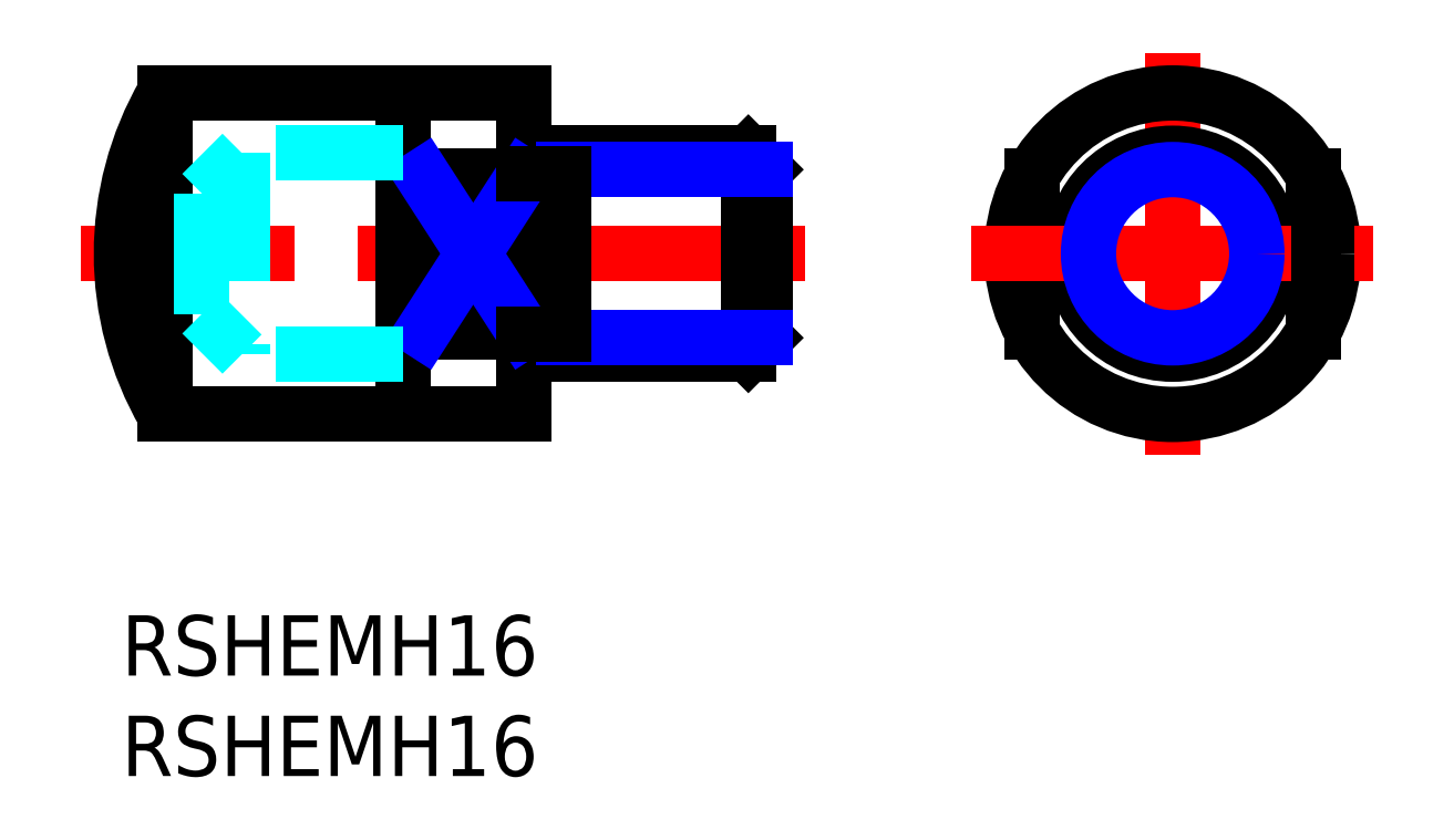
<metadata>
{"format":"dxf","ext":"dxf","renderer":"ezdxf+matplotlib","layout":"modelspace","background":"white","min_lineweight":24,"dpi":150}
</metadata>
<code>
0
SECTION
2
ENTITIES
0
INSERT
8
MSM_CONTINUOUS
2
*U3
10
0
20
0
30
0
0
INSERT
8
MSM_CONTINUOUS
2
*U4
10
0
20
0
30
0
0
LINE
8
MSM_CENTER
10
52.29
20
28
30
0
11
52.29
21
8
31
0
0
LINE
8
MSM_CENTER
10
34
20
18
30
0
11
-2
21
18
31
0
0
CIRCLE
8
MSM_CONTINUOUS
10
52.29
20
18
30
0
40
8
0
CIRCLE
8
MSM_CONTINUOUS
10
52.29
20
18
30
0
40
5
0
LINE
8
MSM_CONTINUOUS
10
59.29
20
14.13
30
0
11
59.29
21
21.87
31
0
0
LINE
8
MSM_CONTINUOUS
10
45.29
20
14.13
30
0
11
45.29
21
21.87
31
0
0
LINE
8
MSM_CONTINUOUS
10
32
20
22.19
30
0
11
32
21
13.81
31
0
0
LINE
8
MSM_CONTINUOUS
10
20
20
10
30
0
11
20
21
26
31
0
0
LINE
8
MSM_CONTINUOUS
10
20
20
26
30
0
11
2.144
21
26
31
0
0
LINE
8
MSM_CONTINUOUS
10
20
20
10
30
0
11
2.144
21
10
31
0
0
LINE
8
MSM_CONTINUOUS
10
22
20
13
30
0
11
22
21
23
31
0
0
LINE
8
MSM_CONTINUOUS
10
31.19
20
23
30
0
11
22
21
23
31
0
0
LINE
8
MSM_CONTINUOUS
10
22
20
13
30
0
11
31.19
21
13
31
0
0
LINE
8
MSM_CONTINUOUS
10
32
20
22.19
30
0
11
31.19
21
23
31
0
0
LINE
8
MSM_CONTINUOUS
10
32
20
13.81
30
0
11
31.19
21
13
31
0
0
LINE
8
MSM_CONTINUOUS
10
31.19
20
13
30
0
11
31.19
21
23
31
0
0
LINE
8
MSM_CONTINUOUS
10
14
20
10
30
0
11
14
21
26
31
0
0
LINE
8
MSM_CONTINUOUS
10
15
20
14.13
30
0
11
15
21
21.87
31
0
0
LINE
8
MSM_CONTINUOUS
10
15
20
21.87
30
0
11
20
21
21.87
31
0
0
LINE
8
MSM_CONTINUOUS
10
15
20
14.13
30
0
11
20
21
14.13
31
0
0
LINE
8
MSM_NARROW
10
15
20
21.87
30
0
11
20
21
14.13
31
0
0
LINE
8
MSM_NARROW
10
15
20
14.13
30
0
11
20
21
21.87
31
0
0
LINE
8
MSM_CENTER
10
42.29
20
18
30
0
11
62.29
21
18
31
0
0
ARC
8
MSM_CONTINUOUS
10
16
20
18
30
0
40
16
50
150
51
210
0
LINE
8
MSM_CONTINUOUS
10
2.144
20
26
30
0
11
2.144
21
10
31
0
0
LINE
8
MSM_DASHED
10
14
20
23
30
0
11
6
21
23
31
0
0
LINE
8
MSM_DASHED
10
14
20
13
30
0
11
6
21
13
31
0
0
LINE
8
MSM_DASHED
10
4
20
15
30
0
11
4
21
21
31
0
0
LINE
8
MSM_DASHED
10
4
20
21
30
0
11
6
21
23
31
0
0
LINE
8
MSM_DASHED
10
4
20
15
30
0
11
6
21
13
31
0
0
LINE
8
MSM_DASHED
10
6
20
23
30
0
11
6
21
13
31
0
0
LINE
8
MSM_NARROW
10
22
20
13.81
30
0
11
32
21
13.81
31
0
0
LINE
8
MSM_NARROW
10
22
20
22.19
30
0
11
32
21
22.19
31
0
0
CIRCLE
8
MSM_NARROW
10
52.29
20
18
30
0
40
4.188
0
LINE
8
MSM_CONTINUOUS
10
22
20
22
30
0
11
20
21
22
31
0
0
LINE
8
MSM_CONTINUOUS
10
22
20
14
30
0
11
20
21
14
31
0
0
ENDSEC
0
EOF

</code>
